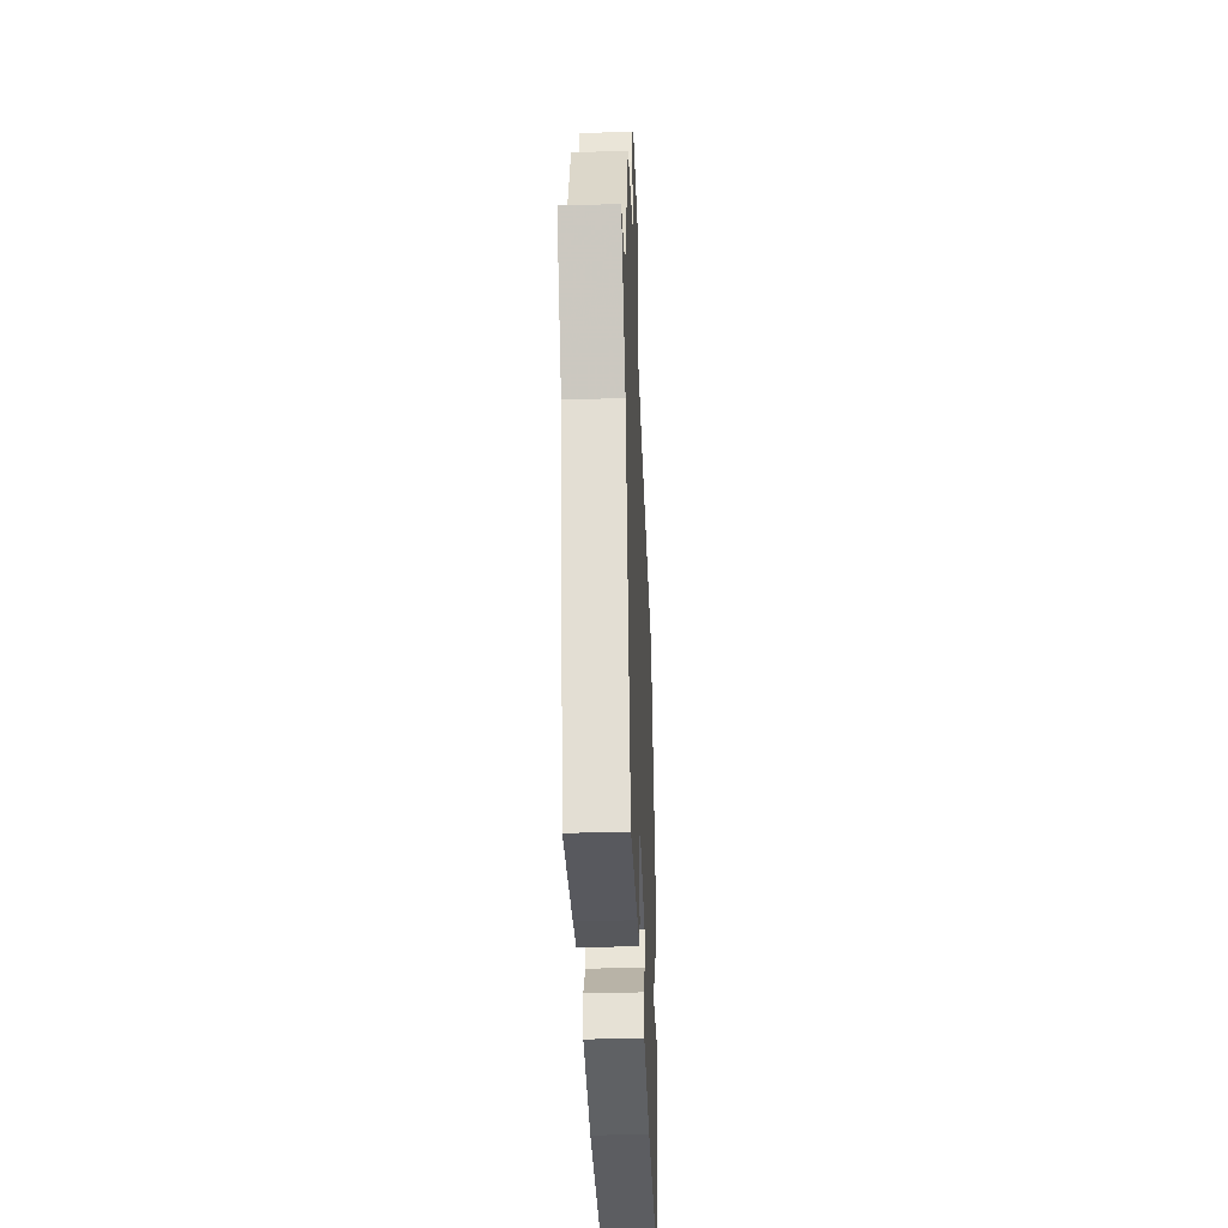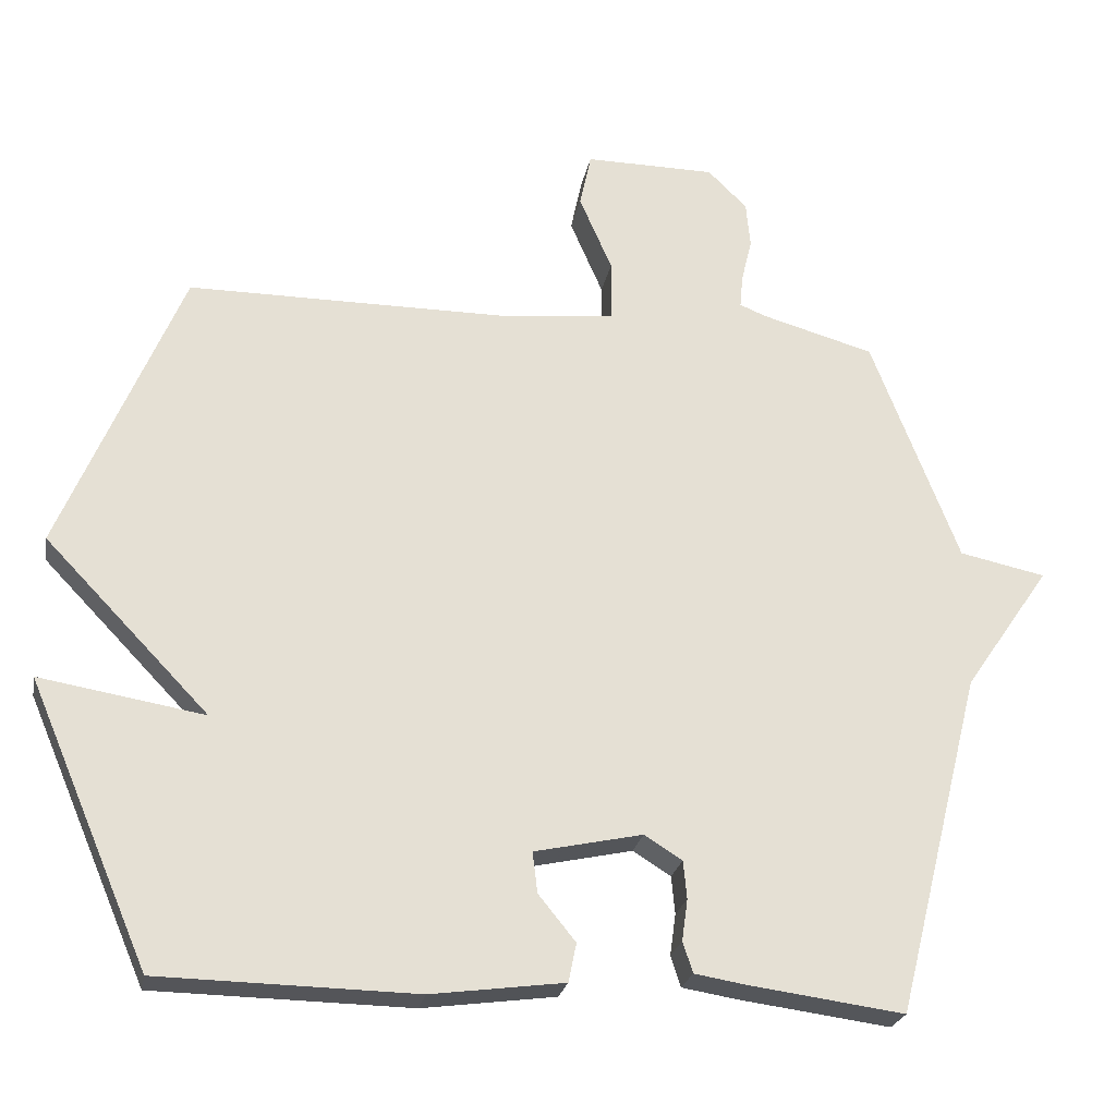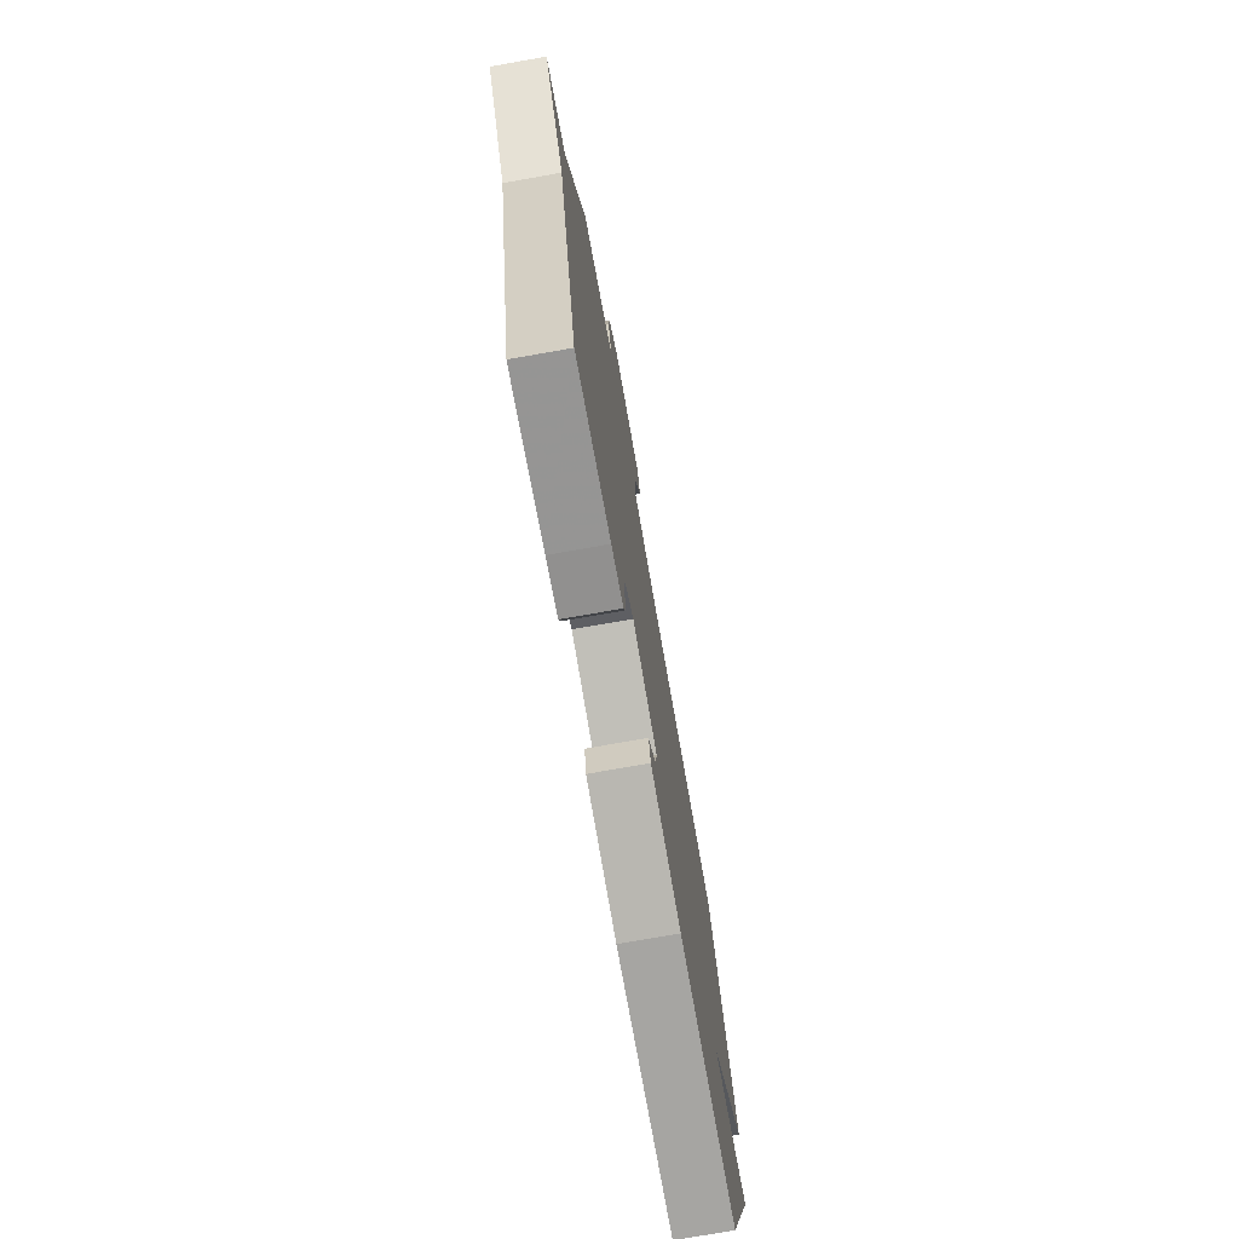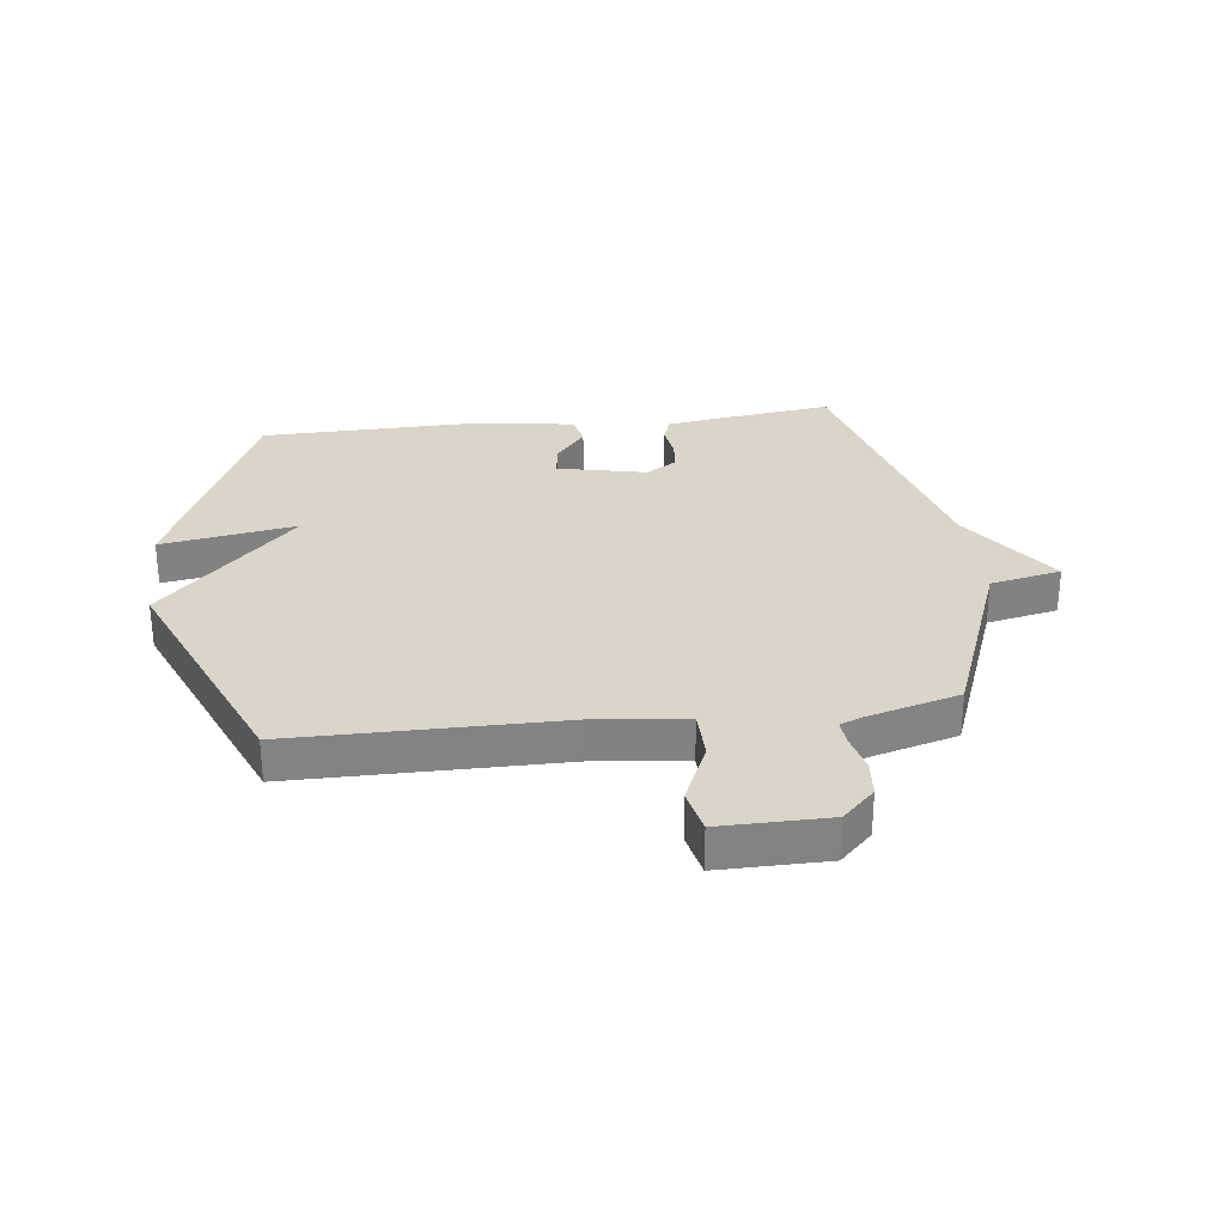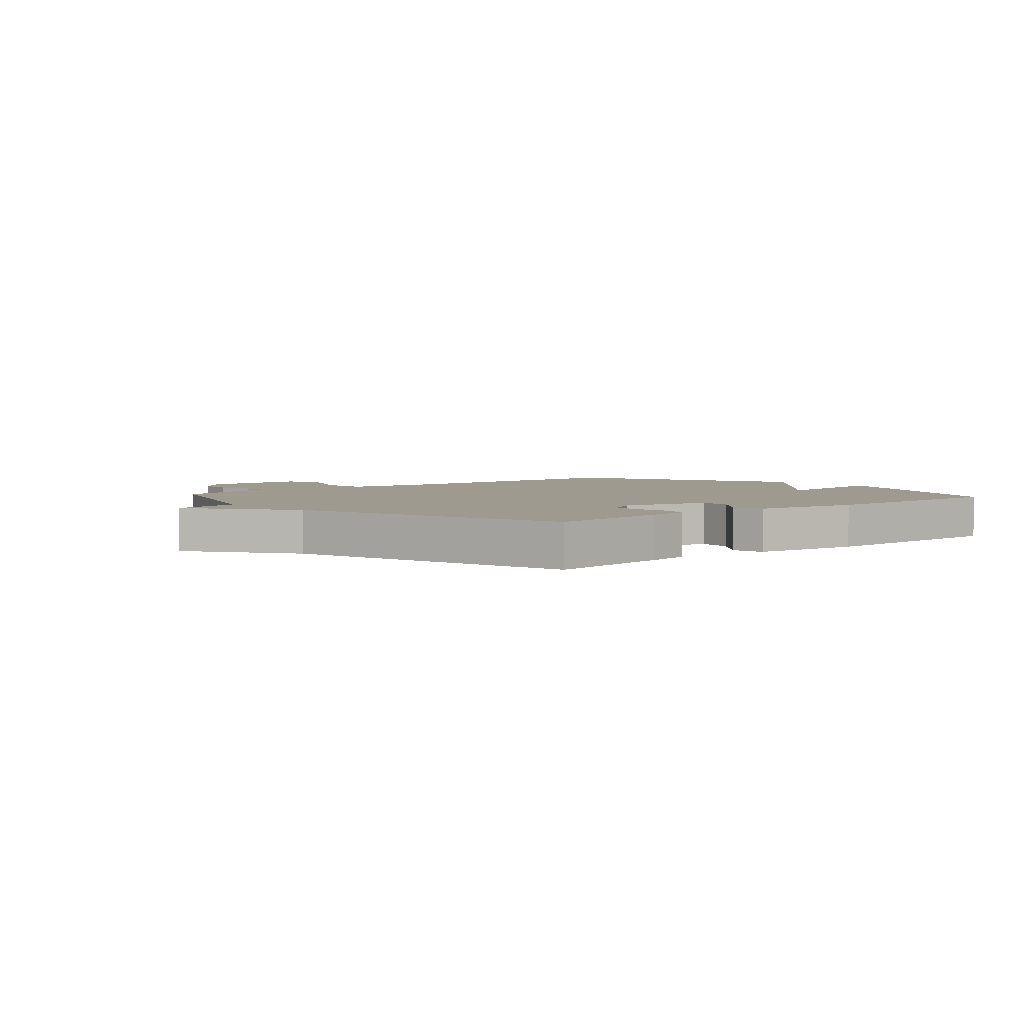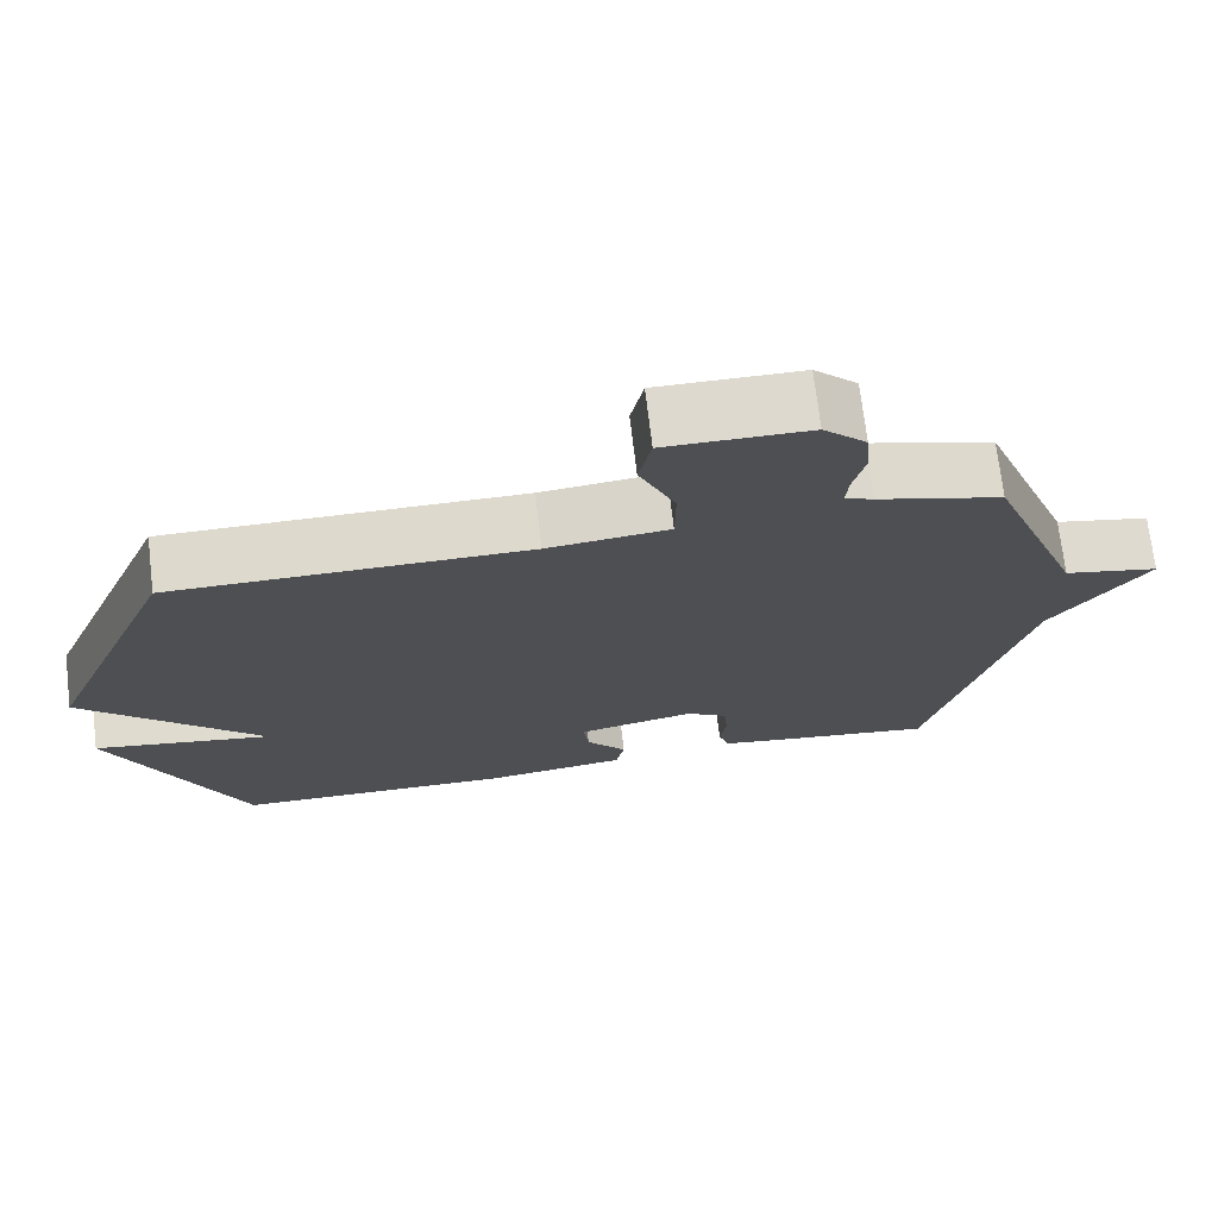
<metadata>
{"format":"obj","ext":"obj","renderer":"f3d","projection":"perspective","resolution":1024,"background":"white","views":[{"elev":-37.8,"azim":92.2,"up":"+Z"},{"elev":-24.6,"azim":-10.8,"up":"+Z"},{"elev":-74.6,"azim":100.0,"up":"+Z"},{"elev":29.3,"azim":-7.0,"up":"+Y"},{"elev":3.6,"azim":138.6,"up":"+Y"},{"elev":71.9,"azim":-6.8,"up":"+Z"}]}
</metadata>
<code>
v -0.5 0.07 -0.5
v -0.669 0.07 -0.107
v -0.439 0.07 -0.145
v -0.669 0.07 0.093
v -0.5 0.07 0.5
v -0.046 0.07 0.502
v 0.109 0.07 0.519
v 0.11 0.07 0.604
v 0.064 0.07 0.71
v 0.08 0.07 0.786
v 0.263 0.07 0.785
v 0.318 0.07 0.731
v 0.324 0.07 0.667
v 0.309 0.07 0.604
v 0.305 0.07 0.559
v 0.342 0.07 0.544
v 0.5 0.07 0.5
v 0.622 0.07 0.182
v 0.743 0.07 0.157
v 0.622 0.07 -0.018
v 0.5 0.07 -0.5
v 0.285 0.07 -0.472
v 0.211 0.07 -0.46
v 0.197 0.07 -0.417
v 0.205 0.07 -0.359
v 0.2 0.07 -0.306
v 0.147 0.07 -0.273
v -0.004 0.07 -0.306
v 0.003 0.07 -0.363
v 0.055 0.07 -0.427
v 0.044 0.07 -0.481
v -0.142 0.07 -0.506
v -0.5 0 -0.5
v -0.669 0 -0.107
v -0.439 0 -0.145
v -0.669 0 0.093
v -0.5 0 0.5
v -0.046 0 0.502
v 0.109 0 0.519
v 0.11 0 0.604
v 0.064 0 0.71
v 0.08 0 0.786
v 0.263 0 0.785
v 0.318 0 0.731
v 0.324 0 0.667
v 0.309 0 0.604
v 0.305 0 0.559
v 0.342 0 0.544
v 0.5 0 0.5
v 0.622 0 0.182
v 0.743 0 0.157
v 0.622 0 -0.018
v 0.5 0 -0.5
v 0.285 0 -0.472
v 0.211 0 -0.46
v 0.197 0 -0.417
v 0.205 0 -0.359
v 0.2 0 -0.306
v 0.147 0 -0.273
v -0.004 0 -0.306
v 0.003 0 -0.363
v 0.055 0 -0.427
v 0.044 0 -0.481
v -0.142 0 -0.506
f 1 2 3
f 32 1 3
f 31 32 3
f 30 31 3
f 29 30 3
f 3 4 5
f 29 3 5
f 28 29 5
f 27 28 5 6
f 26 27 6 7
f 23 24 25
f 22 23 25
f 21 22 25
f 20 21 25
f 20 25 26
f 19 20 26
f 18 19 26
f 26 7 8
f 18 26 8
f 17 18 8
f 16 17 8
f 12 13 14
f 11 12 14
f 10 11 14
f 9 10 14
f 8 9 14
f 8 14 15
f 8 15 16
f 35 34 33
f 35 33 64
f 35 64 63
f 35 63 62
f 35 62 61
f 37 36 35
f 37 35 61
f 37 61 60
f 38 37 60 59
f 39 38 59 58
f 57 56 55
f 57 55 54
f 57 54 53
f 57 53 52
f 58 57 52
f 58 52 51
f 58 51 50
f 40 39 58
f 40 58 50
f 40 50 49
f 40 49 48
f 46 45 44
f 46 44 43
f 46 43 42
f 46 42 41
f 46 41 40
f 47 46 40
f 48 47 40
f 1 33 34 2
f 2 34 35 3
f 3 35 36 4
f 4 36 37 5
f 5 37 38 6
f 6 38 39 7
f 7 39 40 8
f 8 40 41 9
f 9 41 42 10
f 10 42 43 11
f 11 43 44 12
f 12 44 45 13
f 13 45 46 14
f 14 46 47 15
f 15 47 48 16
f 16 48 49 17
f 17 49 50 18
f 18 50 51 19
f 19 51 52 20
f 20 52 53 21
f 21 53 54 22
f 22 54 55 23
f 23 55 56 24
f 24 56 57 25
f 25 57 58 26
f 26 58 59 27
f 27 59 60 28
f 28 60 61 29
f 29 61 62 30
f 30 62 63 31
f 31 63 64 32
f 32 64 33 1

</code>
